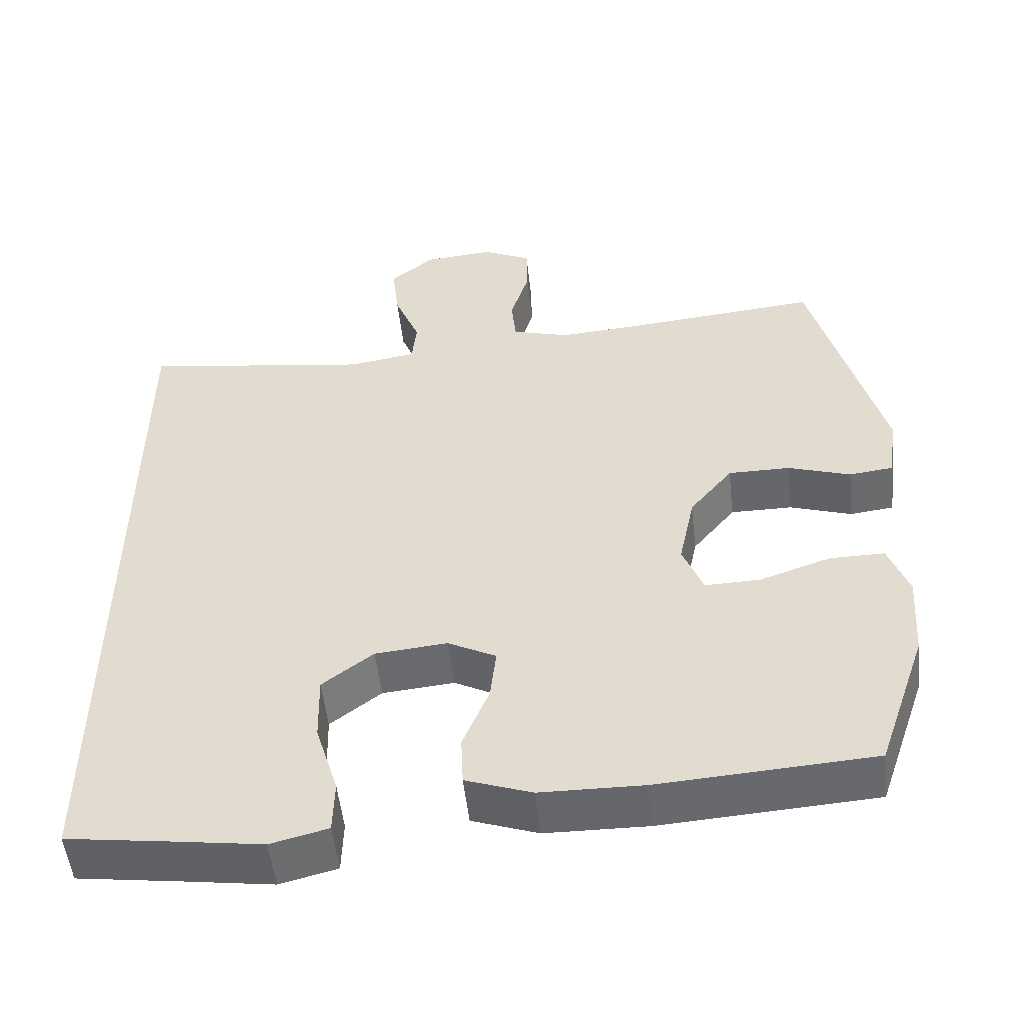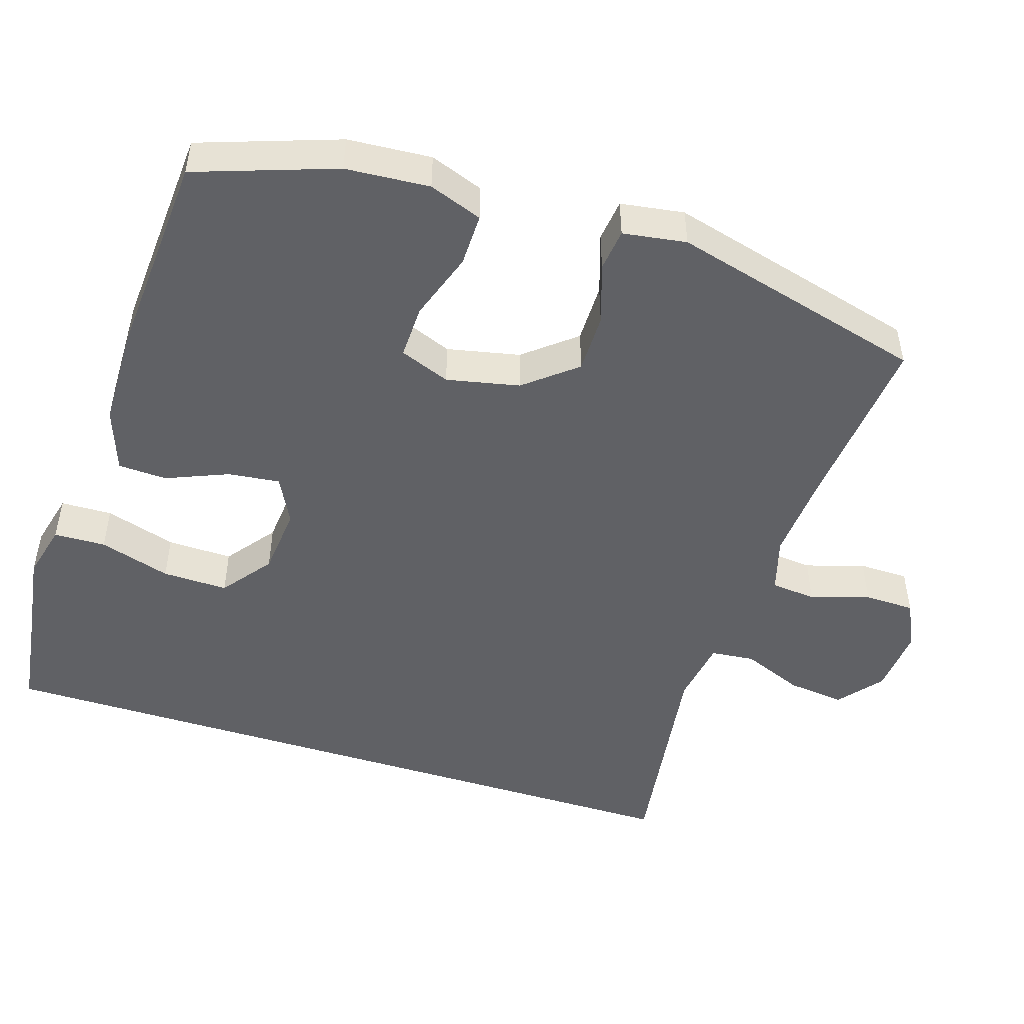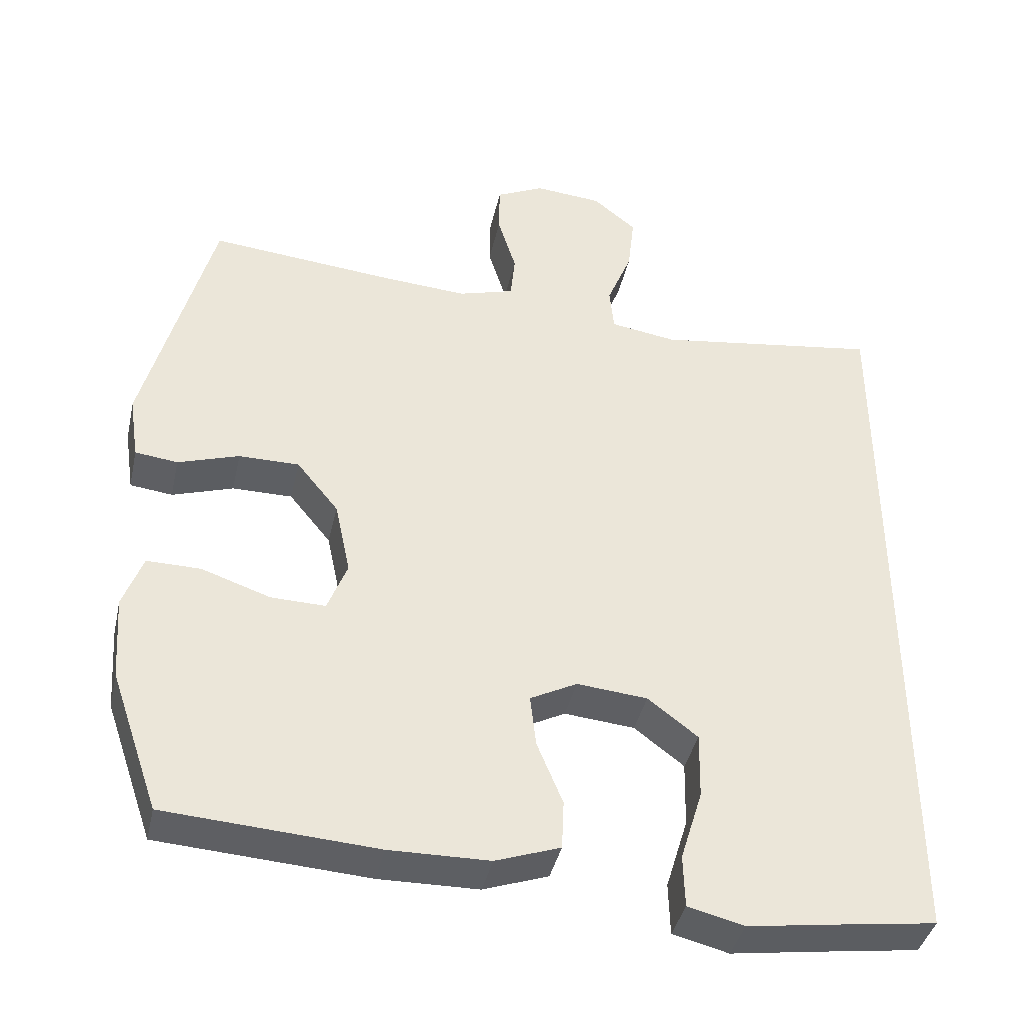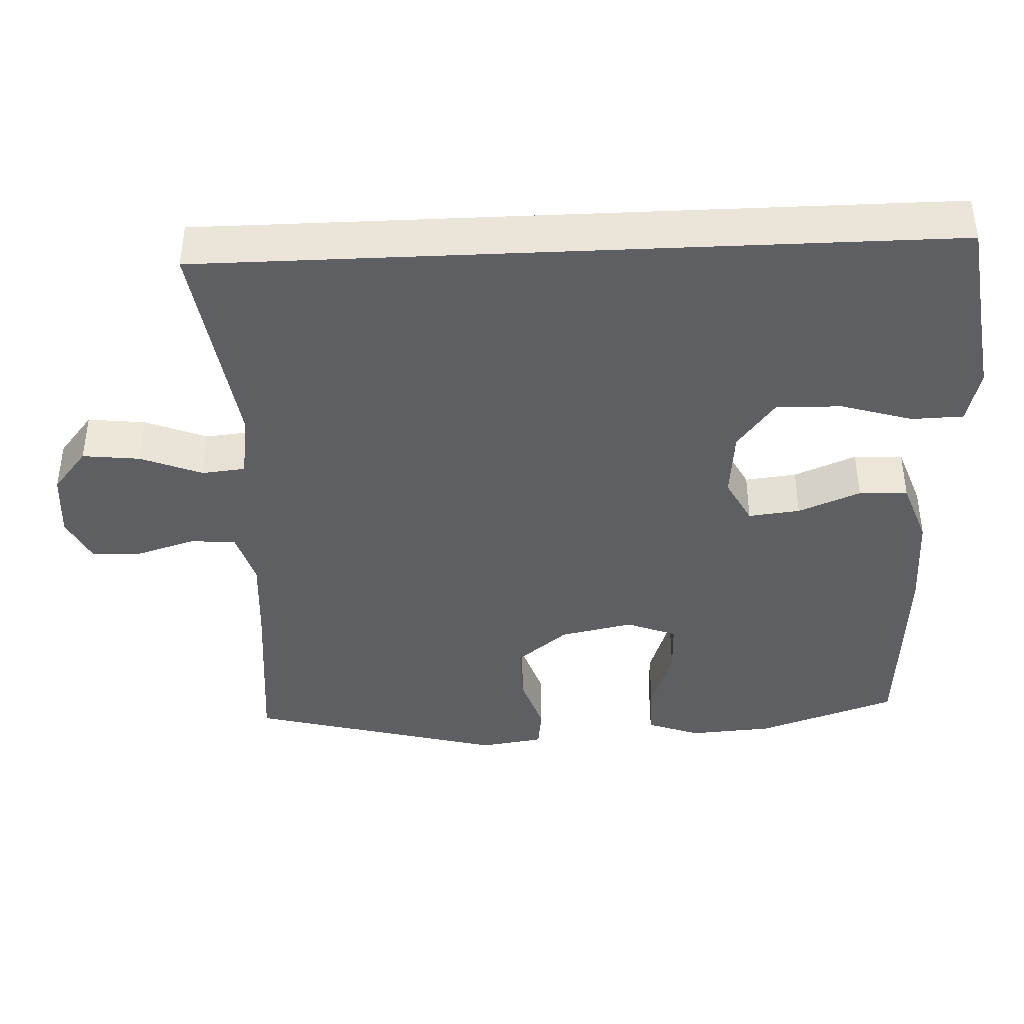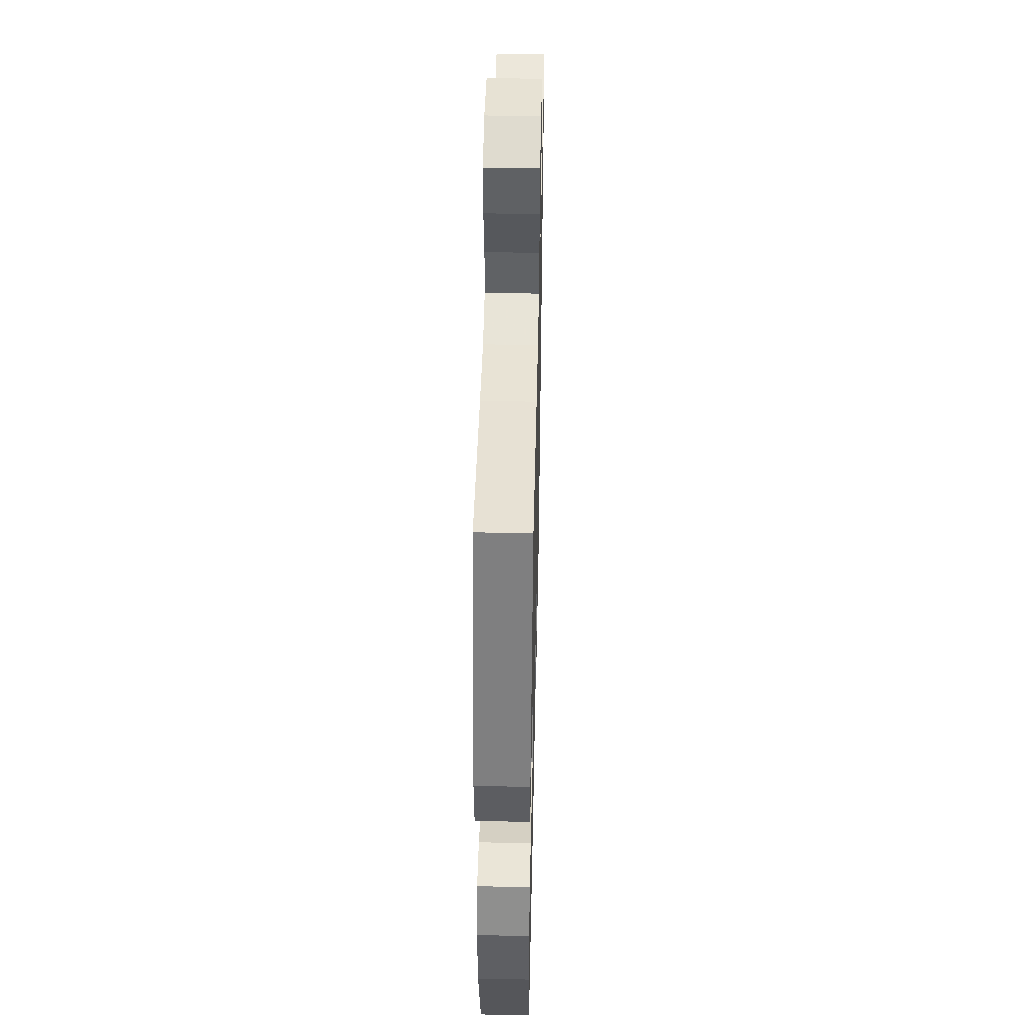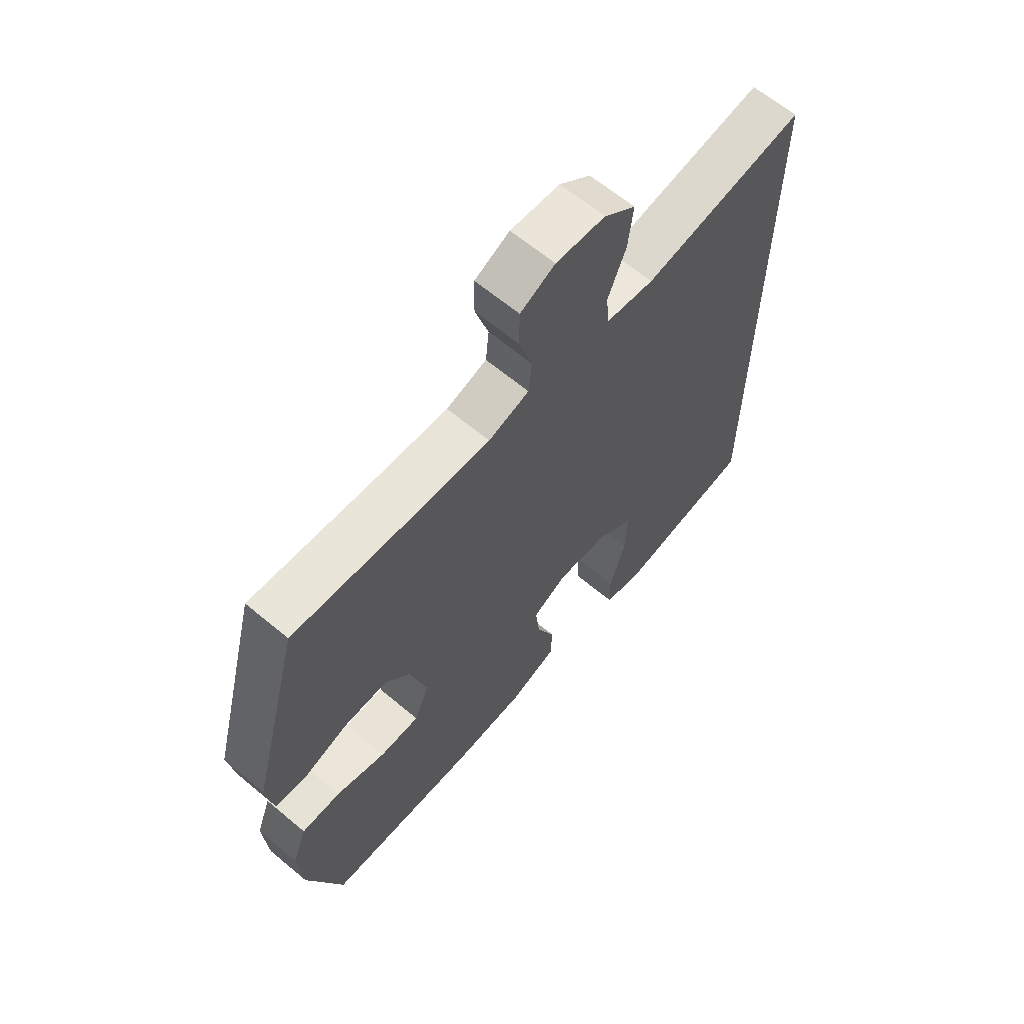
<metadata>
{"format":"obj","ext":"obj","renderer":"f3d","projection":"perspective","resolution":1024,"background":"white","views":[{"elev":-52.1,"azim":-173.8,"up":"+Z"},{"elev":-48.8,"azim":-107.6,"up":"+Y"},{"elev":-40.1,"azim":-12.4,"up":"+Z"},{"elev":-40.6,"azim":92.6,"up":"+Y"},{"elev":44.9,"azim":-88.7,"up":"+Z"},{"elev":64.1,"azim":-49.9,"up":"+Z"}]}
</metadata>
<code>
v -0.5 0.07 -0.5
v -0.566 0.07 -0.309
v -0.574 0.07 -0.194
v -0.547 0.07 -0.121
v -0.474 0.07 -0.122
v -0.38 0.07 -0.154
v -0.306 0.07 -0.156
v -0.279 0.07 -0.087
v -0.3 0.07 0.013
v -0.357 0.07 0.083
v -0.439 0.07 0.083
v -0.522 0.07 0.056
v -0.58 0.07 0.063
v -0.593 0.07 0.15
v -0.5 0.07 0.5
v -0.248 0.07 0.476
v -0.132 0.07 0.468
v -0.056 0.07 0.49
v -0.05 0.07 0.552
v -0.075 0.07 0.633
v -0.074 0.07 0.702
v -0.009 0.07 0.733
v 0.083 0.07 0.725
v 0.142 0.07 0.677
v 0.133 0.07 0.598
v 0.099 0.07 0.514
v 0.105 0.07 0.454
v 0.195 0.07 0.44
v 0.5 0.07 0.483
v 0.5 0.07 -0.533
v 0.362 0.07 -0.552
v 0.244 0.07 -0.569
v 0.168 0.07 -0.55
v 0.166 0.07 -0.479
v 0.196 0.07 -0.381
v 0.198 0.07 -0.291
v 0.13 0.07 -0.239
v 0.034 0.07 -0.23
v -0.03 0.07 -0.263
v -0.022 0.07 -0.334
v 0.013 0.07 -0.419
v 0.01 0.07 -0.486
v -0.078 0.07 -0.517
v -0.214 0.07 -0.519
v -0.5 0 -0.5
v -0.566 0 -0.309
v -0.574 0 -0.194
v -0.547 0 -0.121
v -0.474 0 -0.122
v -0.38 0 -0.154
v -0.306 0 -0.156
v -0.279 0 -0.087
v -0.3 0 0.013
v -0.357 0 0.083
v -0.439 0 0.083
v -0.522 0 0.056
v -0.58 0 0.063
v -0.593 0 0.15
v -0.5 0 0.5
v -0.248 0 0.476
v -0.132 0 0.468
v -0.056 0 0.49
v -0.05 0 0.552
v -0.075 0 0.633
v -0.074 0 0.702
v -0.009 0 0.733
v 0.083 0 0.725
v 0.142 0 0.677
v 0.133 0 0.598
v 0.099 0 0.514
v 0.105 0 0.454
v 0.195 0 0.44
v 0.5 0 0.483
v 0.5 0 -0.533
v 0.362 0 -0.552
v 0.244 0 -0.569
v 0.168 0 -0.55
v 0.166 0 -0.479
v 0.196 0 -0.381
v 0.198 0 -0.291
v 0.13 0 -0.239
v 0.034 0 -0.23
v -0.03 0 -0.263
v -0.022 0 -0.334
v 0.013 0 -0.419
v 0.01 0 -0.486
v -0.078 0 -0.517
v -0.214 0 -0.519
f 40 41 42 43
f 39 40 43 44
f 32 33 34 35
f 31 32 35 36
f 28 29 30 31
f 27 28 31 36
f 23 24 25 26
f 21 22 23 26
f 19 20 21 26
f 18 19 26 27
f 17 18 27 36
f 13 14 15 16
f 11 12 13 16
f 10 11 16 17
f 9 10 17
f 8 9 17
f 3 4 5 6
f 3 6 7
f 2 3 7
f 39 44 1 2
f 38 39 2 7
f 37 38 7 8
f 17 36 37
f 8 17 37
f 87 86 85 84
f 88 87 84 83
f 79 78 77 76
f 80 79 76 75
f 75 74 73 72
f 80 75 72 71
f 70 69 68 67
f 70 67 66 65
f 70 65 64 63
f 71 70 63 62
f 80 71 62 61
f 60 59 58 57
f 60 57 56 55
f 61 60 55 54
f 61 54 53
f 61 53 52
f 50 49 48 47
f 51 50 47
f 51 47 46
f 46 45 88 83
f 51 46 83 82
f 52 51 82 81
f 81 80 61
f 81 61 52
f 1 45 46 2
f 2 46 47 3
f 3 47 48 4
f 4 48 49 5
f 5 49 50 6
f 6 50 51 7
f 7 51 52 8
f 8 52 53 9
f 9 53 54 10
f 10 54 55 11
f 11 55 56 12
f 12 56 57 13
f 13 57 58 14
f 14 58 59 15
f 15 59 60 16
f 16 60 61 17
f 17 61 62 18
f 18 62 63 19
f 19 63 64 20
f 20 64 65 21
f 21 65 66 22
f 22 66 67 23
f 23 67 68 24
f 24 68 69 25
f 25 69 70 26
f 26 70 71 27
f 27 71 72 28
f 28 72 73 29
f 29 73 74 30
f 30 74 75 31
f 31 75 76 32
f 32 76 77 33
f 33 77 78 34
f 34 78 79 35
f 35 79 80 36
f 36 80 81 37
f 37 81 82 38
f 38 82 83 39
f 39 83 84 40
f 40 84 85 41
f 41 85 86 42
f 42 86 87 43
f 43 87 88 44
f 44 88 45 1

</code>
